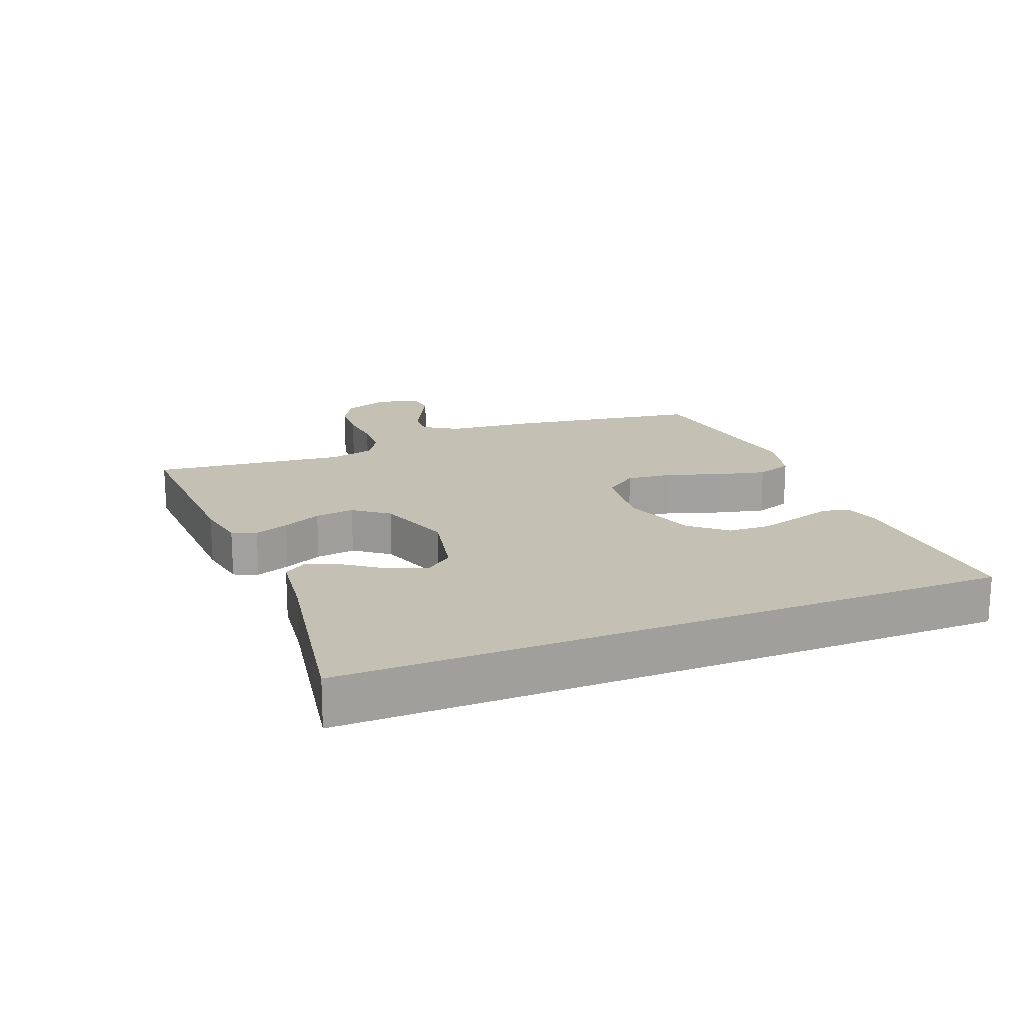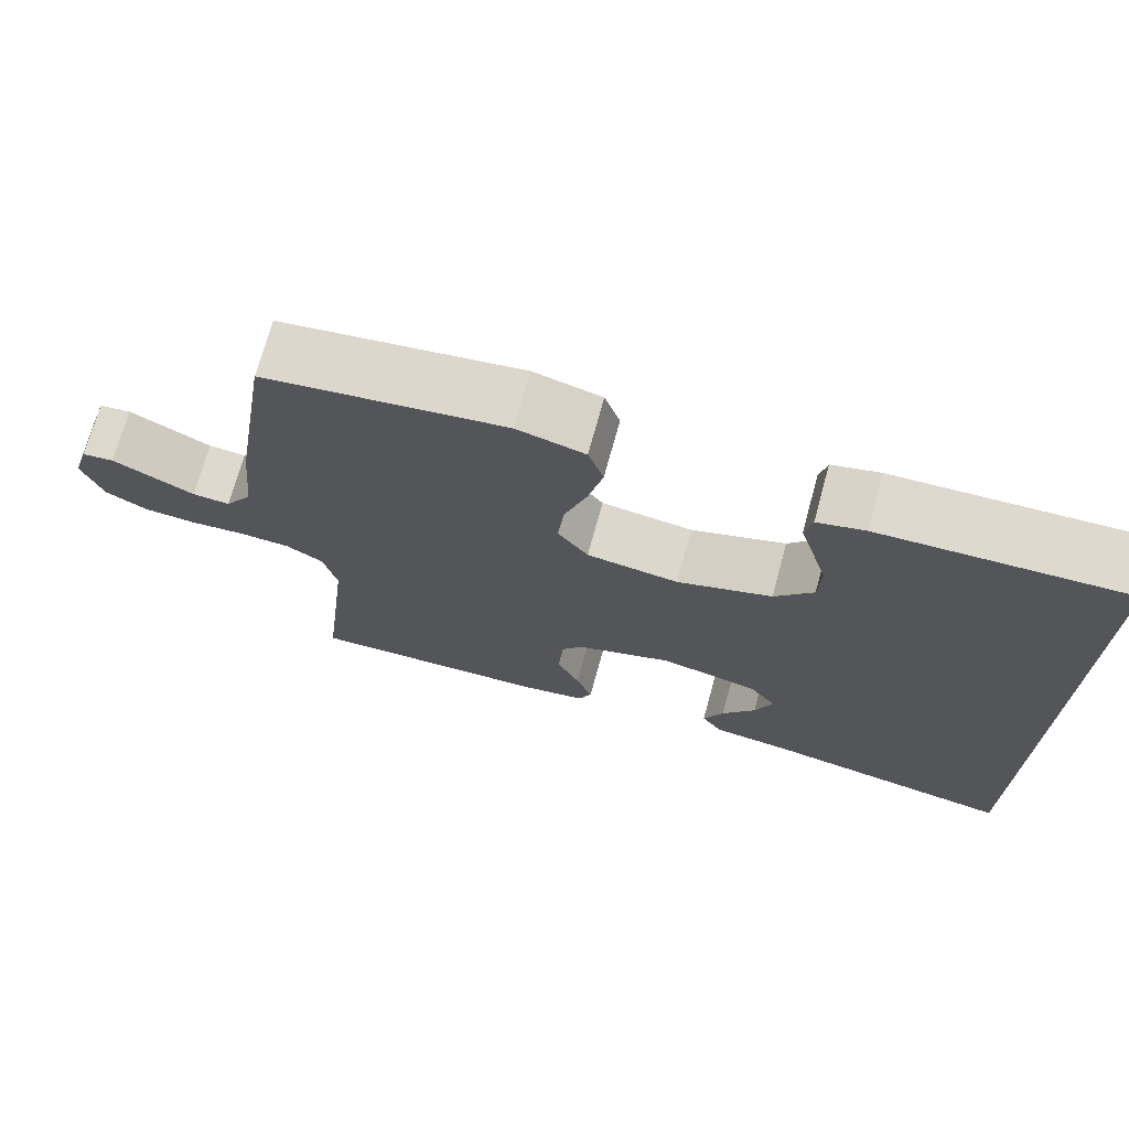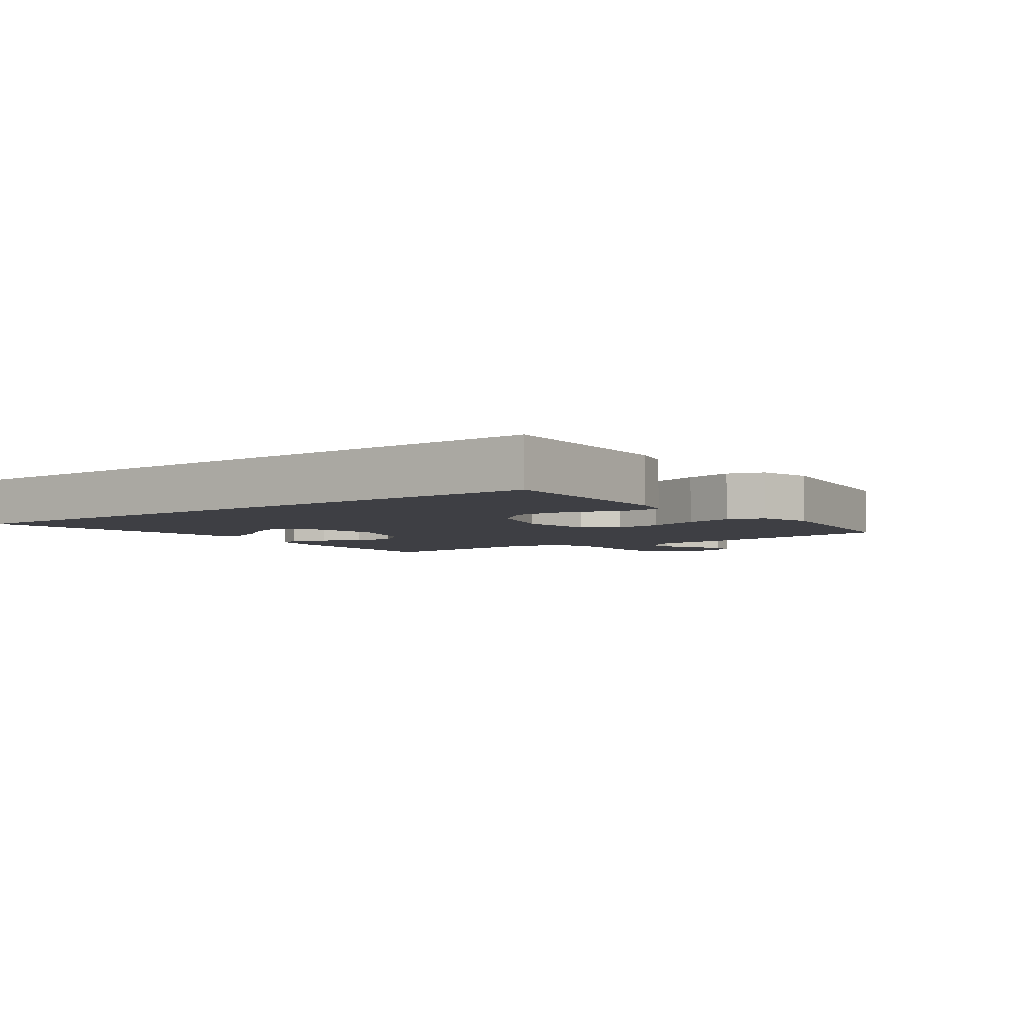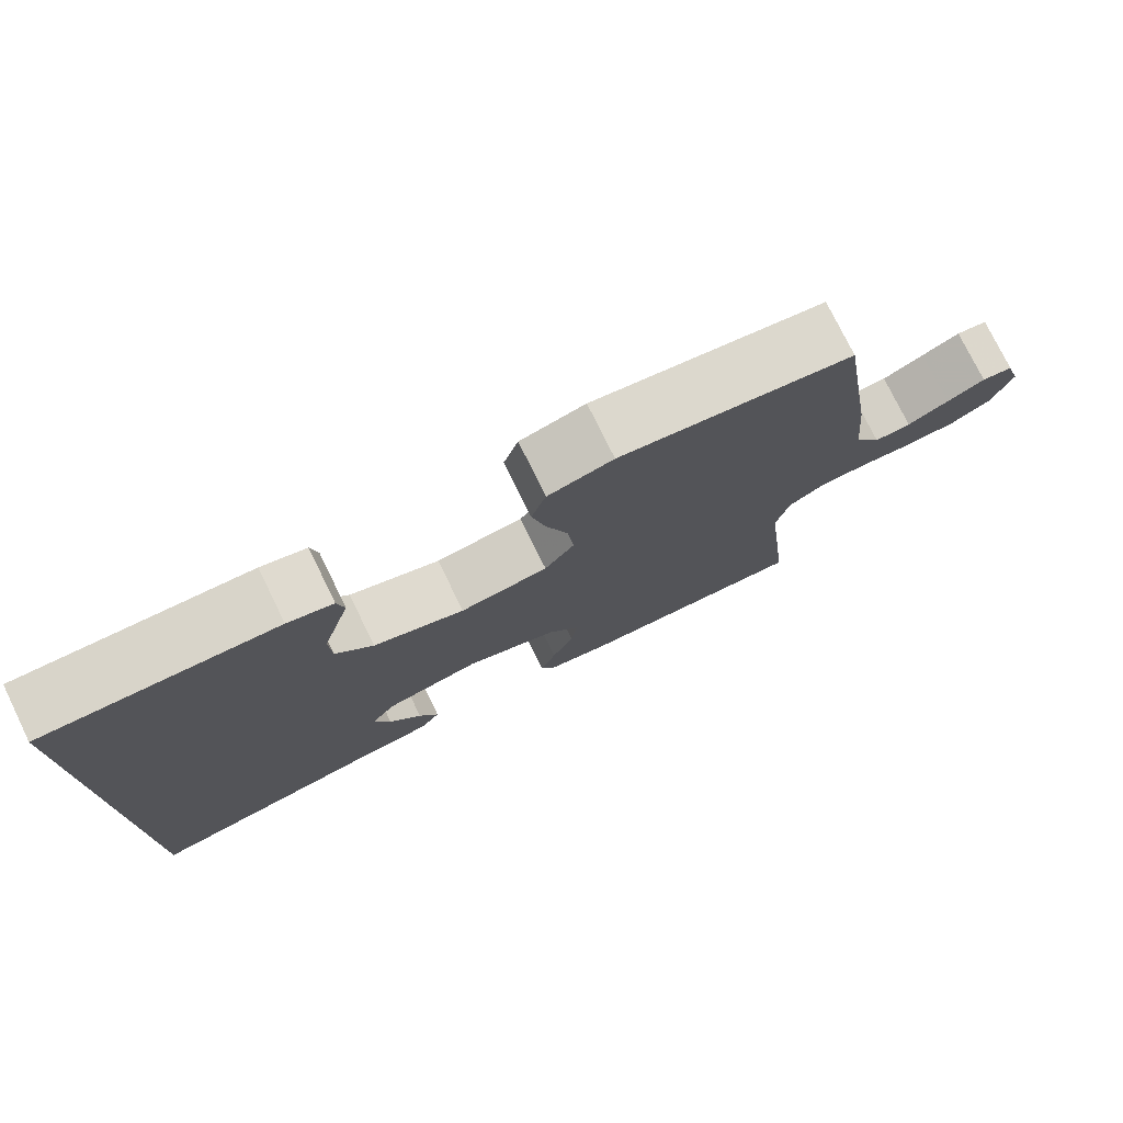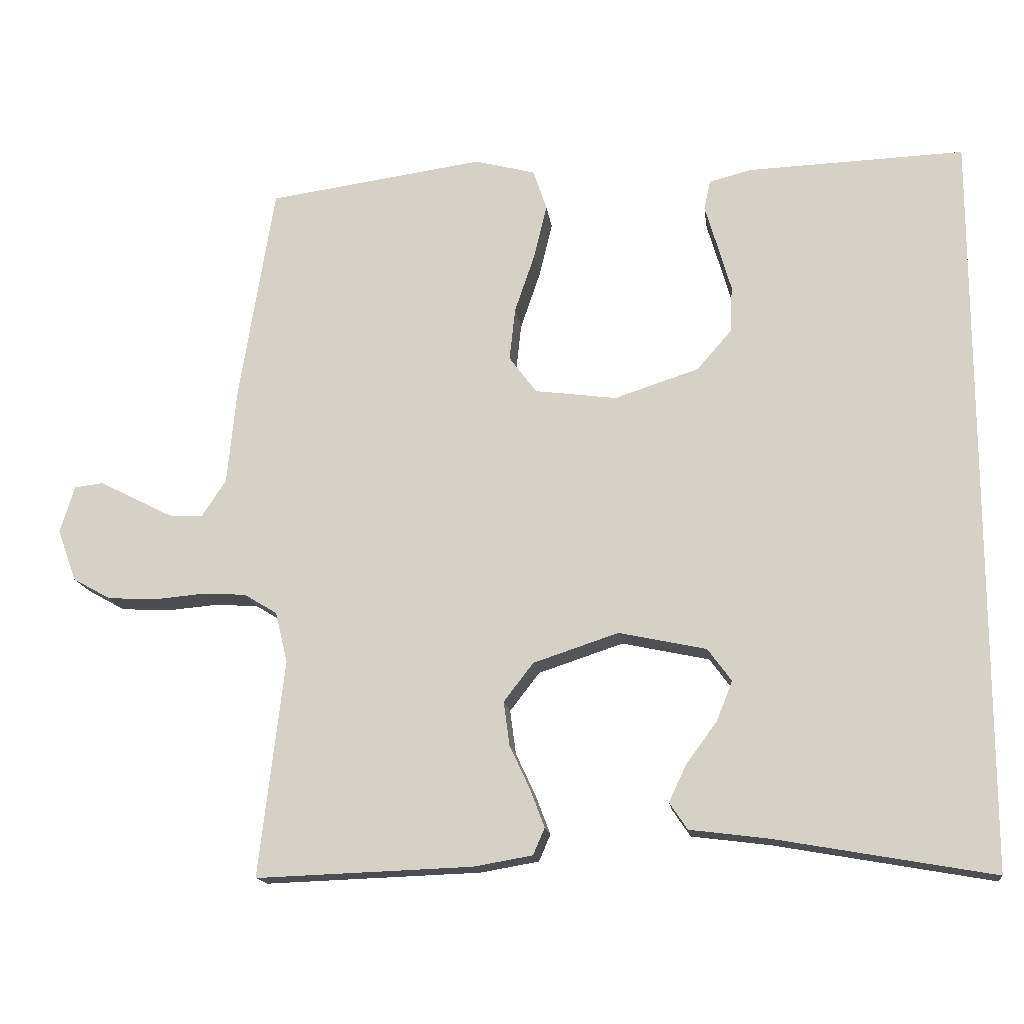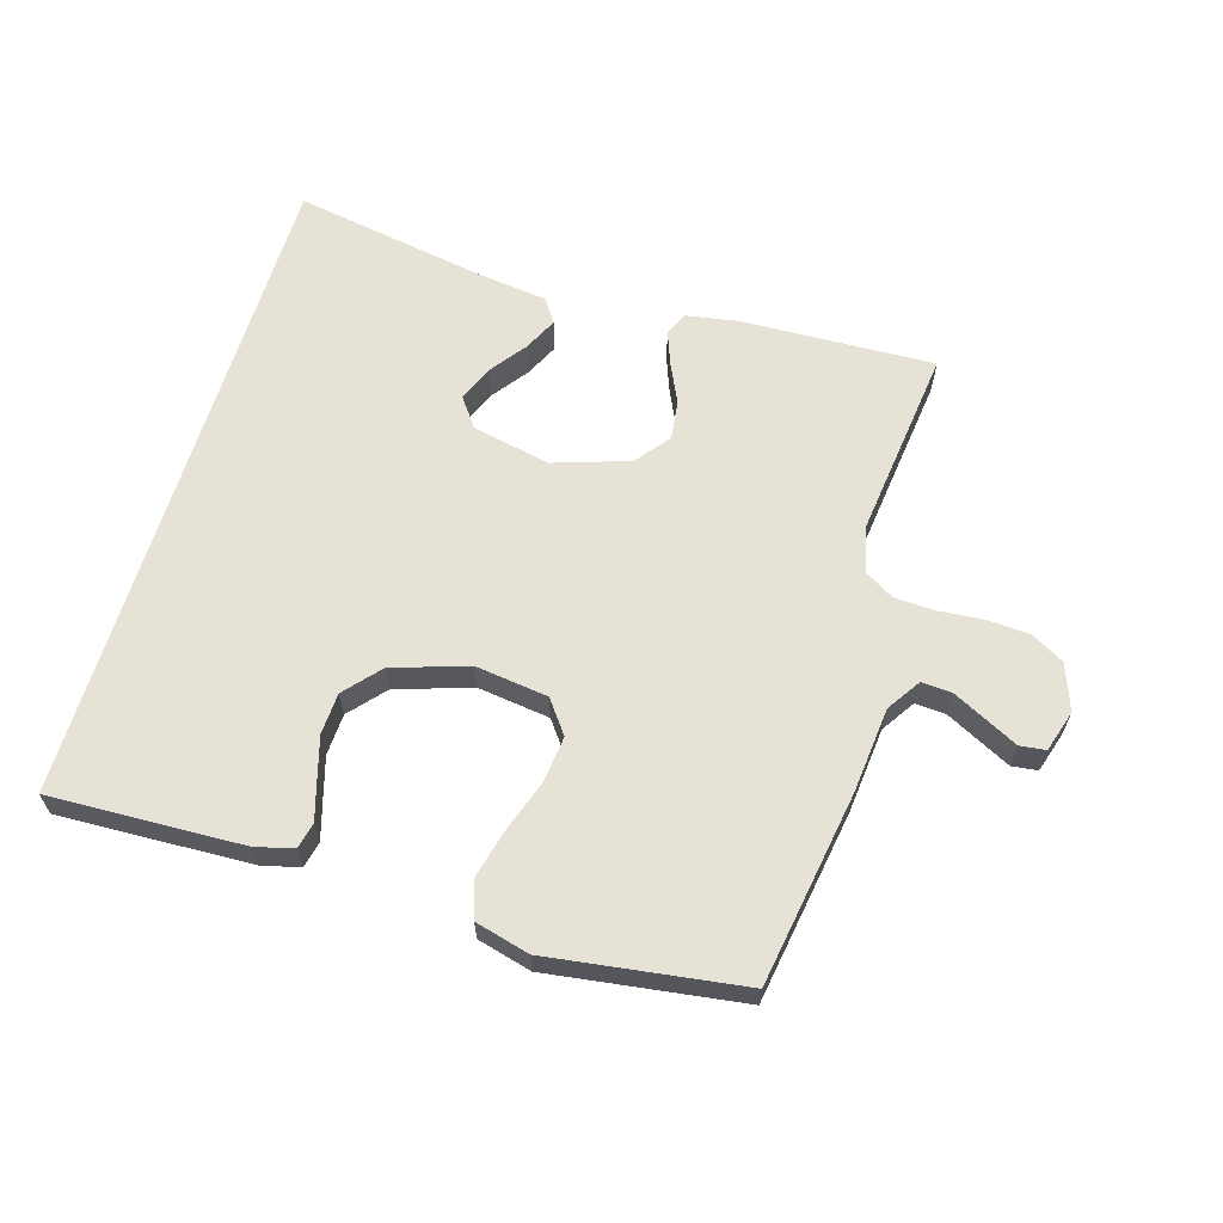
<metadata>
{"format":"obj","ext":"obj","renderer":"f3d","projection":"perspective","resolution":1024,"background":"white","views":[{"elev":18.0,"azim":-111.9,"up":"+Y"},{"elev":71.4,"azim":-164.7,"up":"+Z"},{"elev":-4.4,"azim":-53.5,"up":"+Y"},{"elev":76.6,"azim":-26.1,"up":"+Z"},{"elev":-15.5,"azim":-172.7,"up":"+Z"},{"elev":62.9,"azim":16.7,"up":"+Y"}]}
</metadata>
<code>
v 0.5 0.07 0.5
v 0.548 0.07 0.2
v 0.561 0.07 0.067
v 0.595 0.07 0.015
v 0.642 0.07 0.018
v 0.695 0.07 0.045
v 0.744 0.07 0.07
v 0.784 0.07 0.065
v 0.804 0.07 0
v 0.778 0.07 -0.072
v 0.726 0.07 -0.101
v 0.66 0.07 -0.105
v 0.591 0.07 -0.099
v 0.528 0.07 -0.102
v 0.482 0.07 -0.13
v 0.465 0.07 -0.2
v 0.5 0.07 -0.5
v 0.2 0.07 -0.489
v 0.119 0.07 -0.475
v 0.103 0.07 -0.438
v 0.123 0.07 -0.385
v 0.151 0.07 -0.325
v 0.159 0.07 -0.264
v 0.118 0.07 -0.211
v 0 0.07 -0.172
v -0.121 0.07 -0.198
v -0.154 0.07 -0.243
v -0.132 0.07 -0.298
v -0.09 0.07 -0.355
v -0.065 0.07 -0.407
v -0.09 0.07 -0.444
v -0.2 0.07 -0.458
v -0.5 0.07 -0.511
v -0.5 0.07 0.517
v -0.2 0.07 0.506
v -0.141 0.07 0.491
v -0.132 0.07 0.45
v -0.149 0.07 0.392
v -0.168 0.07 0.326
v -0.165 0.07 0.261
v -0.117 0.07 0.206
v 0 0.07 0.168
v 0.113 0.07 0.183
v 0.151 0.07 0.234
v 0.143 0.07 0.307
v 0.115 0.07 0.389
v 0.097 0.07 0.464
v 0.116 0.07 0.52
v 0.2 0.07 0.542
v 0.5 0 0.5
v 0.548 0 0.2
v 0.561 0 0.067
v 0.595 0 0.015
v 0.642 0 0.018
v 0.695 0 0.045
v 0.744 0 0.07
v 0.784 0 0.065
v 0.804 0 0
v 0.778 0 -0.072
v 0.726 0 -0.101
v 0.66 0 -0.105
v 0.591 0 -0.099
v 0.528 0 -0.102
v 0.482 0 -0.13
v 0.465 0 -0.2
v 0.5 0 -0.5
v 0.2 0 -0.489
v 0.119 0 -0.475
v 0.103 0 -0.438
v 0.123 0 -0.385
v 0.151 0 -0.325
v 0.159 0 -0.264
v 0.118 0 -0.211
v 0 0 -0.172
v -0.121 0 -0.198
v -0.154 0 -0.243
v -0.132 0 -0.298
v -0.09 0 -0.355
v -0.065 0 -0.407
v -0.09 0 -0.444
v -0.2 0 -0.458
v -0.5 0 -0.511
v -0.5 0 0.517
v -0.2 0 0.506
v -0.141 0 0.491
v -0.132 0 0.45
v -0.149 0 0.392
v -0.168 0 0.326
v -0.165 0 0.261
v -0.117 0 0.206
v 0 0 0.168
v 0.113 0 0.183
v 0.151 0 0.234
v 0.143 0 0.307
v 0.115 0 0.389
v 0.097 0 0.464
v 0.116 0 0.52
v 0.2 0 0.542
f 1 2 3
f 49 1 3
f 48 49 3
f 47 48 3
f 46 47 3
f 45 46 3
f 44 45 3 4
f 43 44 4
f 42 43 4
f 36 37 38
f 35 36 38
f 34 35 38
f 33 34 38
f 33 38 39
f 32 33 39 40
f 30 31 32
f 29 30 32
f 28 29 32
f 27 28 32
f 20 21 22
f 19 20 22
f 18 19 22
f 17 18 22
f 16 17 22
f 15 16 22 23
f 14 15 23 24
f 11 12 13
f 10 11 13
f 9 10 13
f 8 9 13
f 7 8 13
f 6 7 13
f 5 6 13 14
f 14 24 25
f 5 14 25
f 4 5 25
f 27 32 40 41
f 26 27 41 42
f 4 25 26 42
f 52 51 50
f 52 50 98
f 52 98 97
f 52 97 96
f 52 96 95
f 52 95 94
f 53 52 94 93
f 53 93 92
f 53 92 91
f 87 86 85
f 87 85 84
f 87 84 83
f 87 83 82
f 88 87 82
f 89 88 82 81
f 81 80 79
f 81 79 78
f 81 78 77
f 81 77 76
f 71 70 69
f 71 69 68
f 71 68 67
f 71 67 66
f 71 66 65
f 72 71 65 64
f 73 72 64 63
f 62 61 60
f 62 60 59
f 62 59 58
f 62 58 57
f 62 57 56
f 62 56 55
f 63 62 55 54
f 74 73 63
f 74 63 54
f 74 54 53
f 90 89 81 76
f 91 90 76 75
f 91 75 74 53
f 1 50 51 2
f 2 51 52 3
f 3 52 53 4
f 4 53 54 5
f 5 54 55 6
f 6 55 56 7
f 7 56 57 8
f 8 57 58 9
f 9 58 59 10
f 10 59 60 11
f 11 60 61 12
f 12 61 62 13
f 13 62 63 14
f 14 63 64 15
f 15 64 65 16
f 16 65 66 17
f 17 66 67 18
f 18 67 68 19
f 19 68 69 20
f 20 69 70 21
f 21 70 71 22
f 22 71 72 23
f 23 72 73 24
f 24 73 74 25
f 25 74 75 26
f 26 75 76 27
f 27 76 77 28
f 28 77 78 29
f 29 78 79 30
f 30 79 80 31
f 31 80 81 32
f 32 81 82 33
f 33 82 83 34
f 34 83 84 35
f 35 84 85 36
f 36 85 86 37
f 37 86 87 38
f 38 87 88 39
f 39 88 89 40
f 40 89 90 41
f 41 90 91 42
f 42 91 92 43
f 43 92 93 44
f 44 93 94 45
f 45 94 95 46
f 46 95 96 47
f 47 96 97 48
f 48 97 98 49
f 49 98 50 1

</code>
